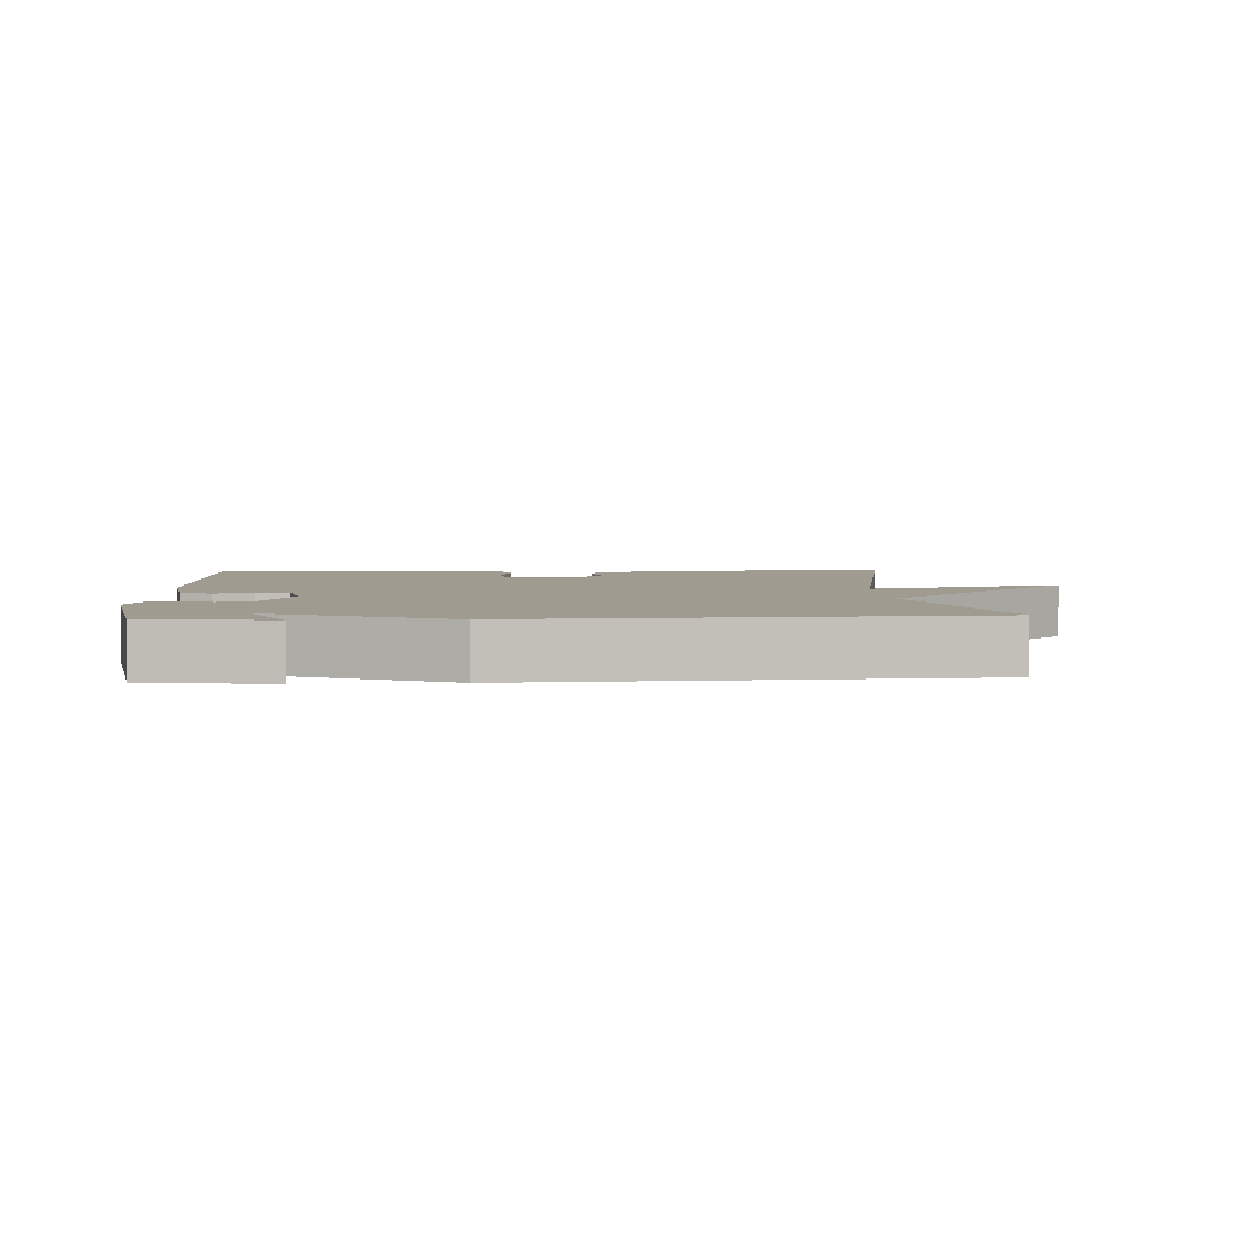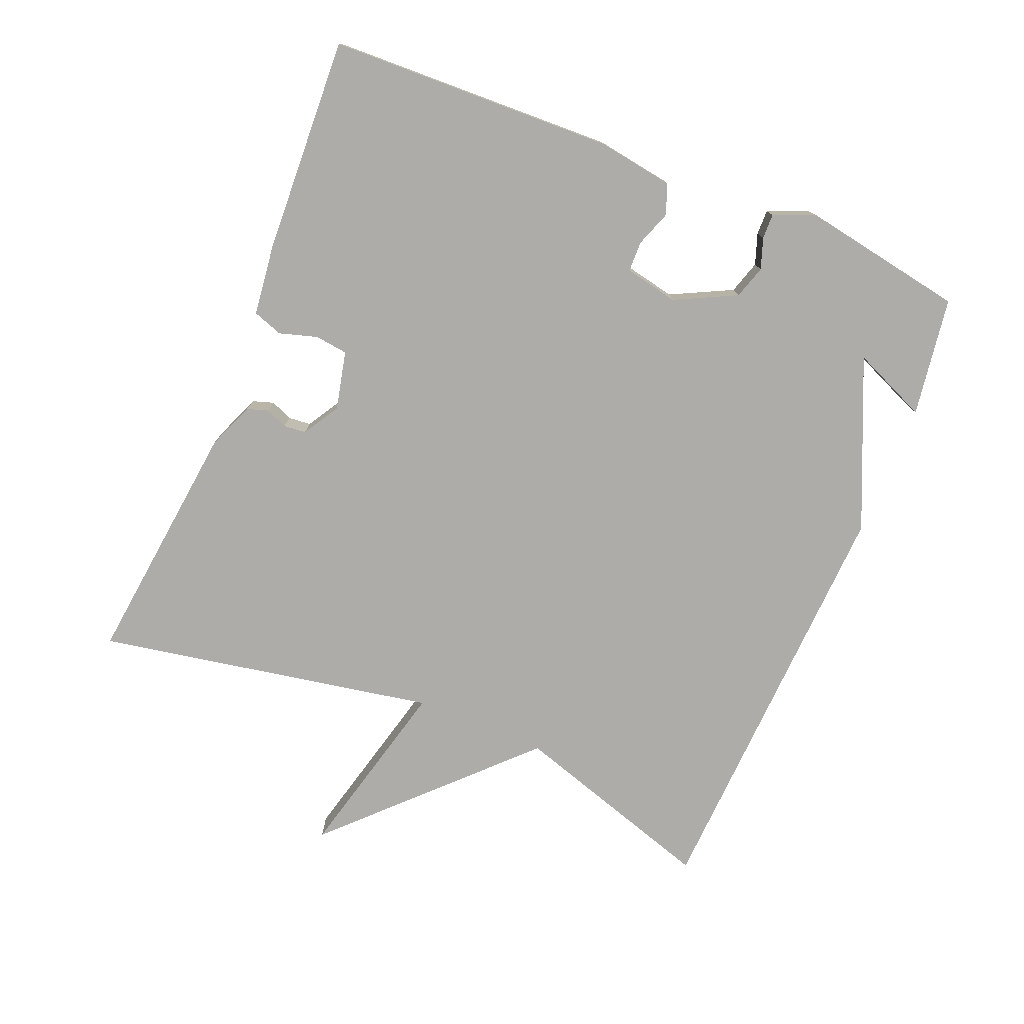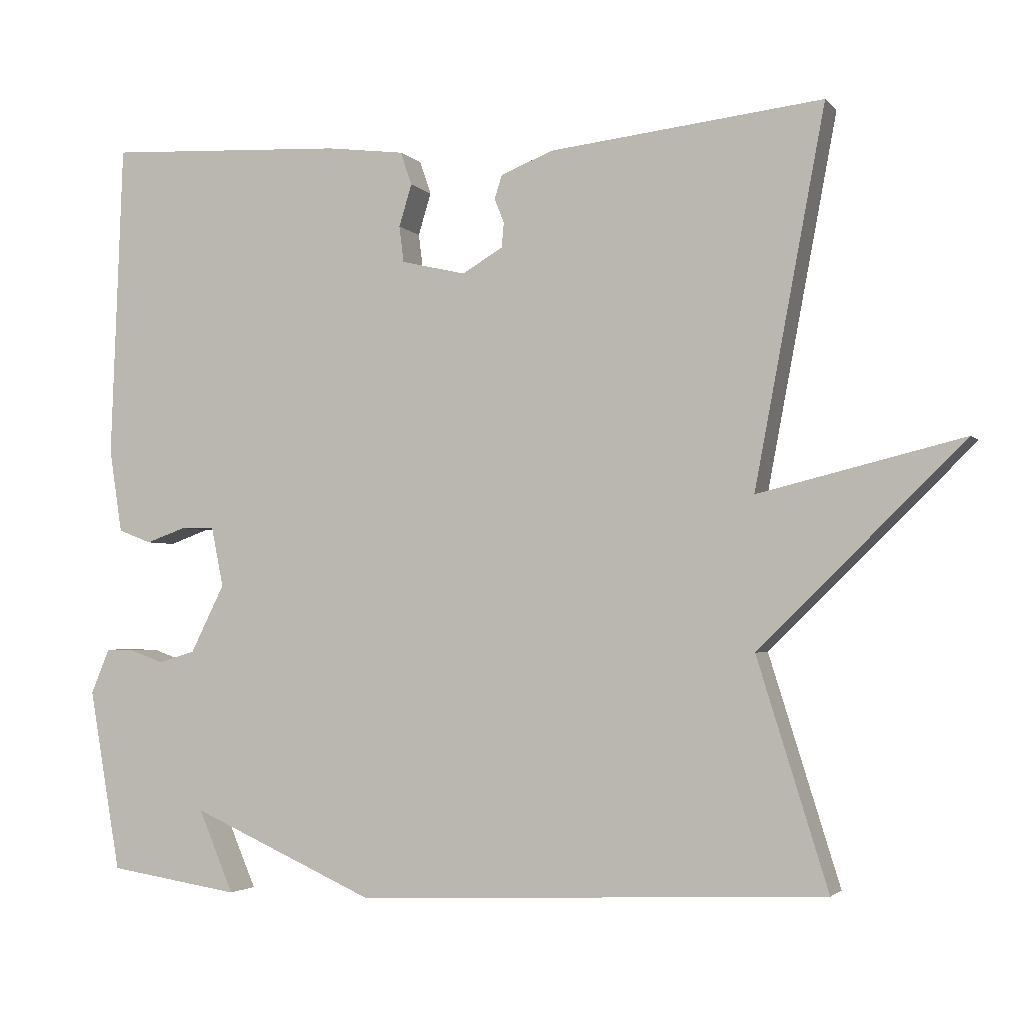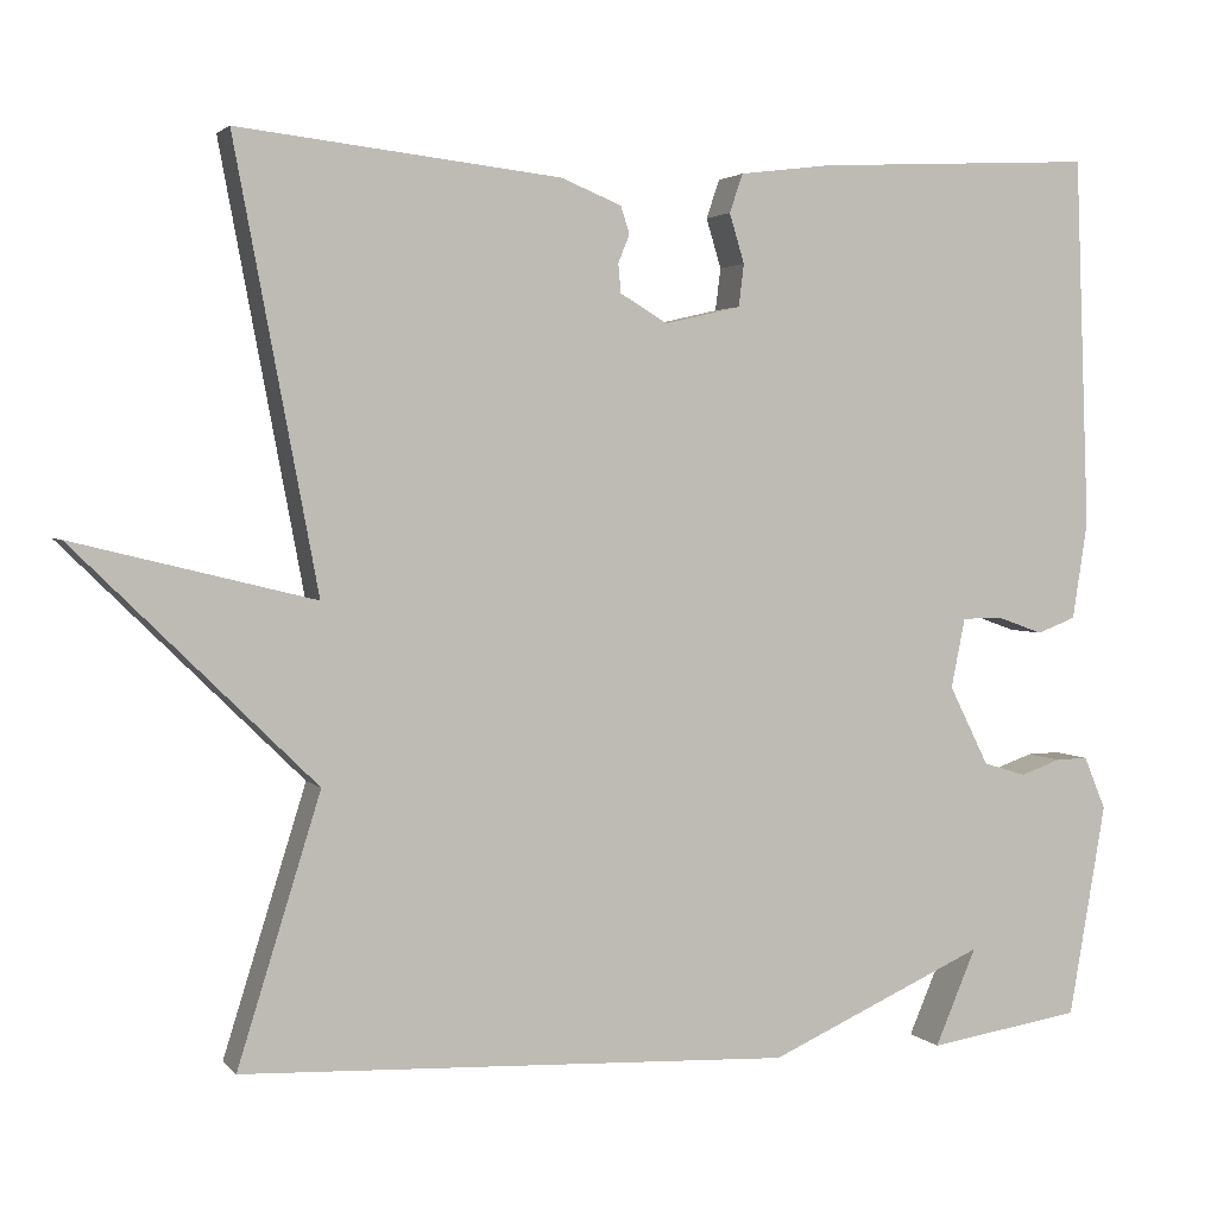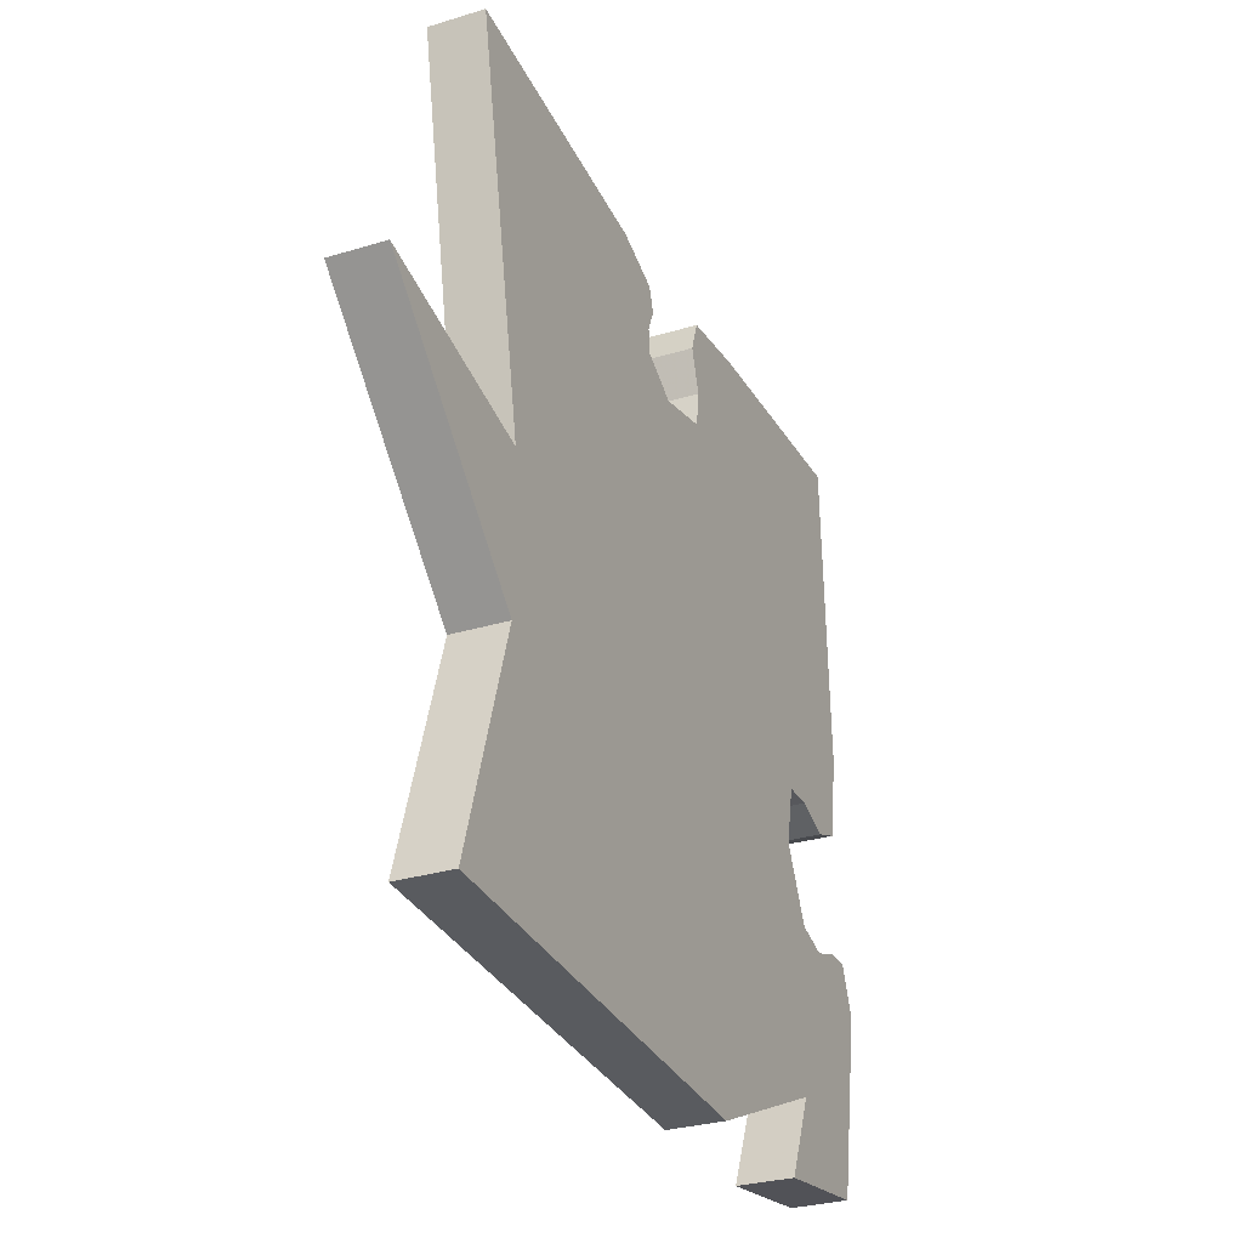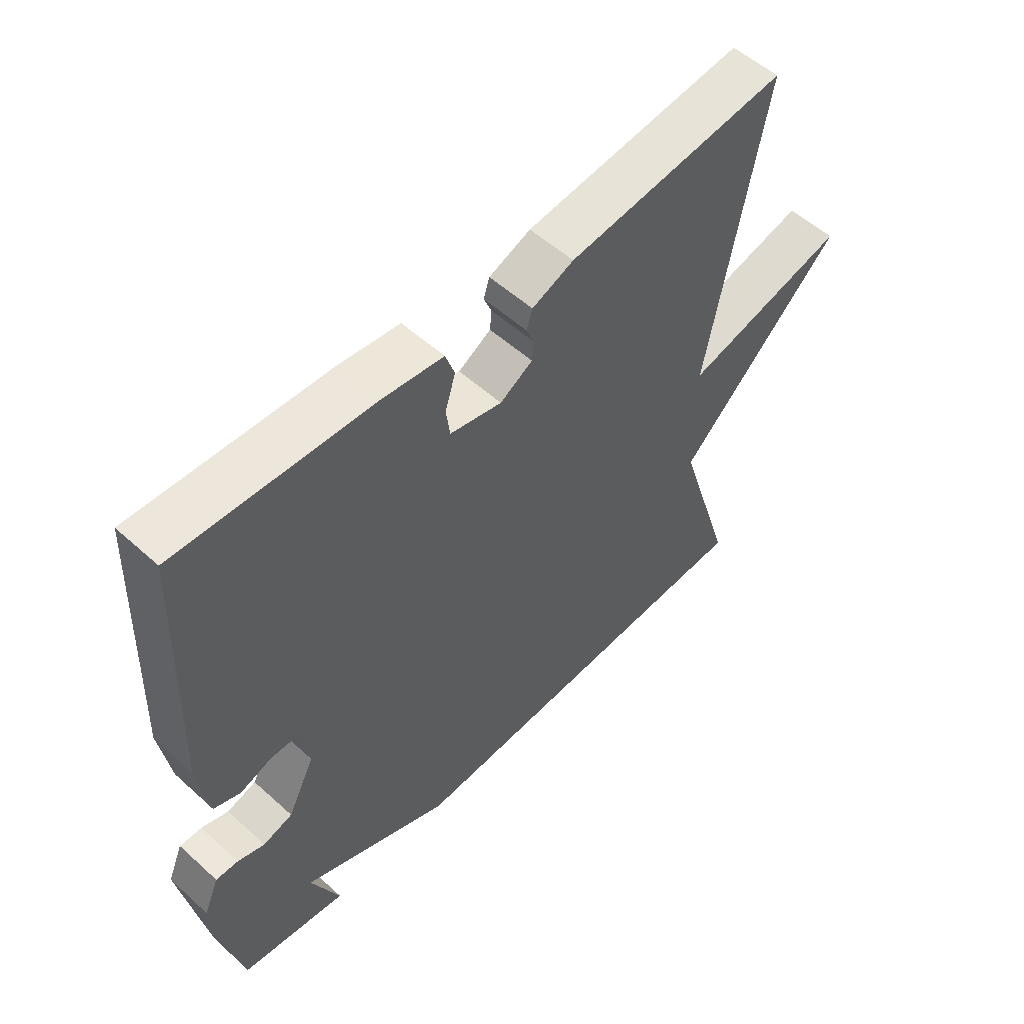
<metadata>
{"format":"obj","ext":"obj","renderer":"f3d","projection":"perspective","resolution":1024,"background":"white","views":[{"elev":4.1,"azim":176.4,"up":"+Y"},{"elev":-76.9,"azim":67.5,"up":"+Y"},{"elev":-2.7,"azim":-160.4,"up":"+Z"},{"elev":2.8,"azim":-19.6,"up":"+Z"},{"elev":-29.9,"azim":-66.0,"up":"+Z"},{"elev":54.5,"azim":133.7,"up":"+Z"}]}
</metadata>
<code>
v -0.5 0.07 -0.5
v -0.406 0.07 -0.198
v -0.678 0.07 0.069
v -0.406 0.07 0.002
v -0.5 0.07 0.5
v -0.135 0.07 0.459
v -0.066 0.07 0.431
v -0.056 0.07 0.4
v -0.069 0.07 0.368
v -0.066 0.07 0.335
v -0.012 0.07 0.303
v 0.074 0.07 0.323
v 0.08 0.07 0.371
v 0.063 0.07 0.427
v 0.078 0.07 0.471
v 0.182 0.07 0.484
v 0.5 0.07 0.5
v 0.516 0.07 0.079
v 0.499 0.07 -0.032
v 0.455 0.07 -0.049
v 0.402 0.07 -0.03
v 0.357 0.07 -0.031
v 0.341 0.07 -0.11
v 0.386 0.07 -0.2
v 0.435 0.07 -0.215
v 0.48 0.07 -0.199
v 0.517 0.07 -0.198
v 0.542 0.07 -0.258
v 0.5 0.07 -0.5
v 0.325 0.07 -0.527
v 0.372 0.07 -0.417
v 0.125 0.07 -0.527
v -0.5 0 -0.5
v -0.406 0 -0.198
v -0.678 0 0.069
v -0.406 0 0.002
v -0.5 0 0.5
v -0.135 0 0.459
v -0.066 0 0.431
v -0.056 0 0.4
v -0.069 0 0.368
v -0.066 0 0.335
v -0.012 0 0.303
v 0.074 0 0.323
v 0.08 0 0.371
v 0.063 0 0.427
v 0.078 0 0.471
v 0.182 0 0.484
v 0.5 0 0.5
v 0.516 0 0.079
v 0.499 0 -0.032
v 0.455 0 -0.049
v 0.402 0 -0.03
v 0.357 0 -0.031
v 0.341 0 -0.11
v 0.386 0 -0.2
v 0.435 0 -0.215
v 0.48 0 -0.199
v 0.517 0 -0.198
v 0.542 0 -0.258
v 0.5 0 -0.5
v 0.325 0 -0.527
v 0.372 0 -0.417
v 0.125 0 -0.527
f 31 32 1 2
f 29 30 31
f 28 29 31
f 27 28 31
f 26 27 31
f 25 26 31
f 2 3 4
f 31 2 4
f 25 31 4
f 24 25 4
f 23 24 4 5
f 22 23 5
f 21 22 5
f 19 20 21
f 18 19 21
f 17 18 21
f 16 17 21
f 15 16 21
f 14 15 21
f 13 14 21
f 12 13 21
f 11 12 21
f 10 11 21 5
f 9 10 5 6
f 6 7 8 9
f 34 33 64 63
f 63 62 61
f 63 61 60
f 63 60 59
f 63 59 58
f 63 58 57
f 36 35 34
f 36 34 63
f 36 63 57
f 36 57 56
f 37 36 56 55
f 37 55 54
f 37 54 53
f 53 52 51
f 53 51 50
f 53 50 49
f 53 49 48
f 53 48 47
f 53 47 46
f 53 46 45
f 53 45 44
f 53 44 43
f 37 53 43 42
f 38 37 42 41
f 41 40 39 38
f 1 33 34 2
f 2 34 35 3
f 3 35 36 4
f 4 36 37 5
f 5 37 38 6
f 6 38 39 7
f 7 39 40 8
f 8 40 41 9
f 9 41 42 10
f 10 42 43 11
f 11 43 44 12
f 12 44 45 13
f 13 45 46 14
f 14 46 47 15
f 15 47 48 16
f 16 48 49 17
f 17 49 50 18
f 18 50 51 19
f 19 51 52 20
f 20 52 53 21
f 21 53 54 22
f 22 54 55 23
f 23 55 56 24
f 24 56 57 25
f 25 57 58 26
f 26 58 59 27
f 27 59 60 28
f 28 60 61 29
f 29 61 62 30
f 30 62 63 31
f 31 63 64 32
f 32 64 33 1

</code>
